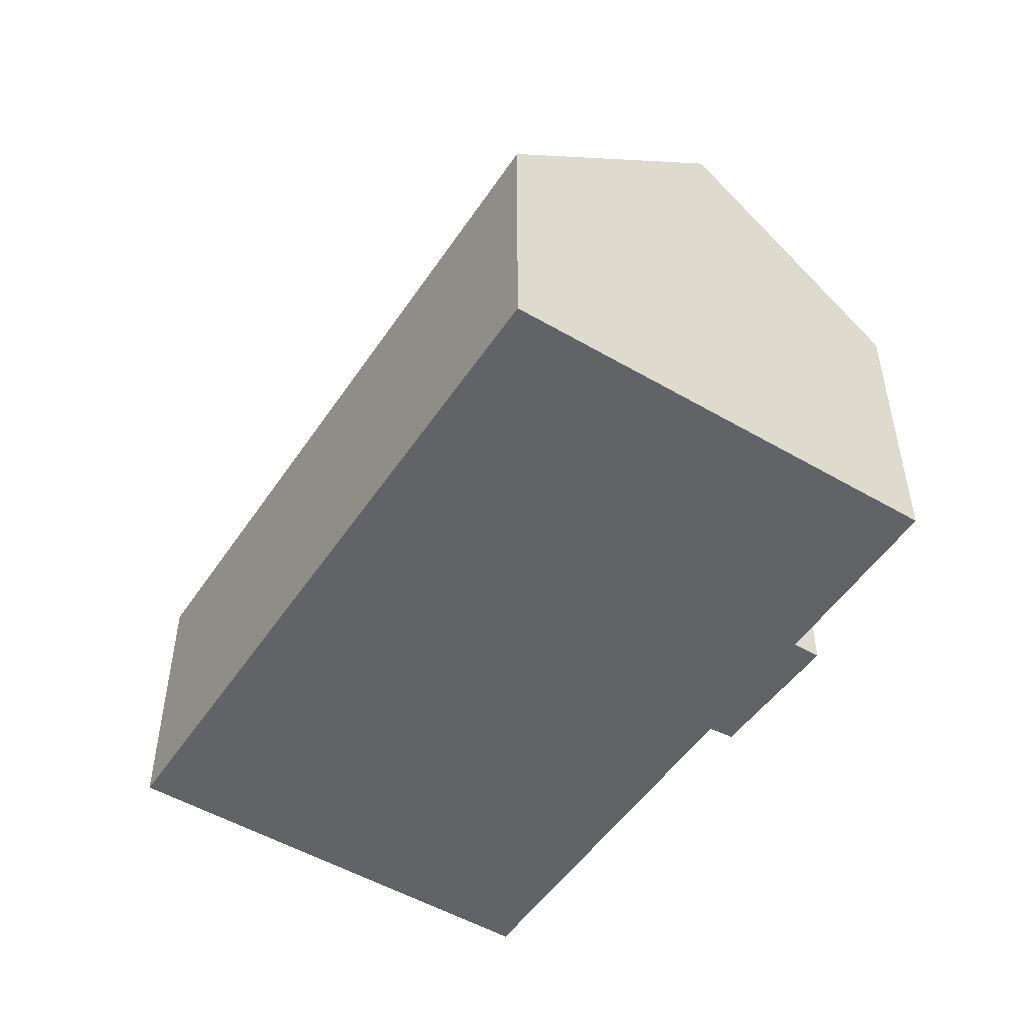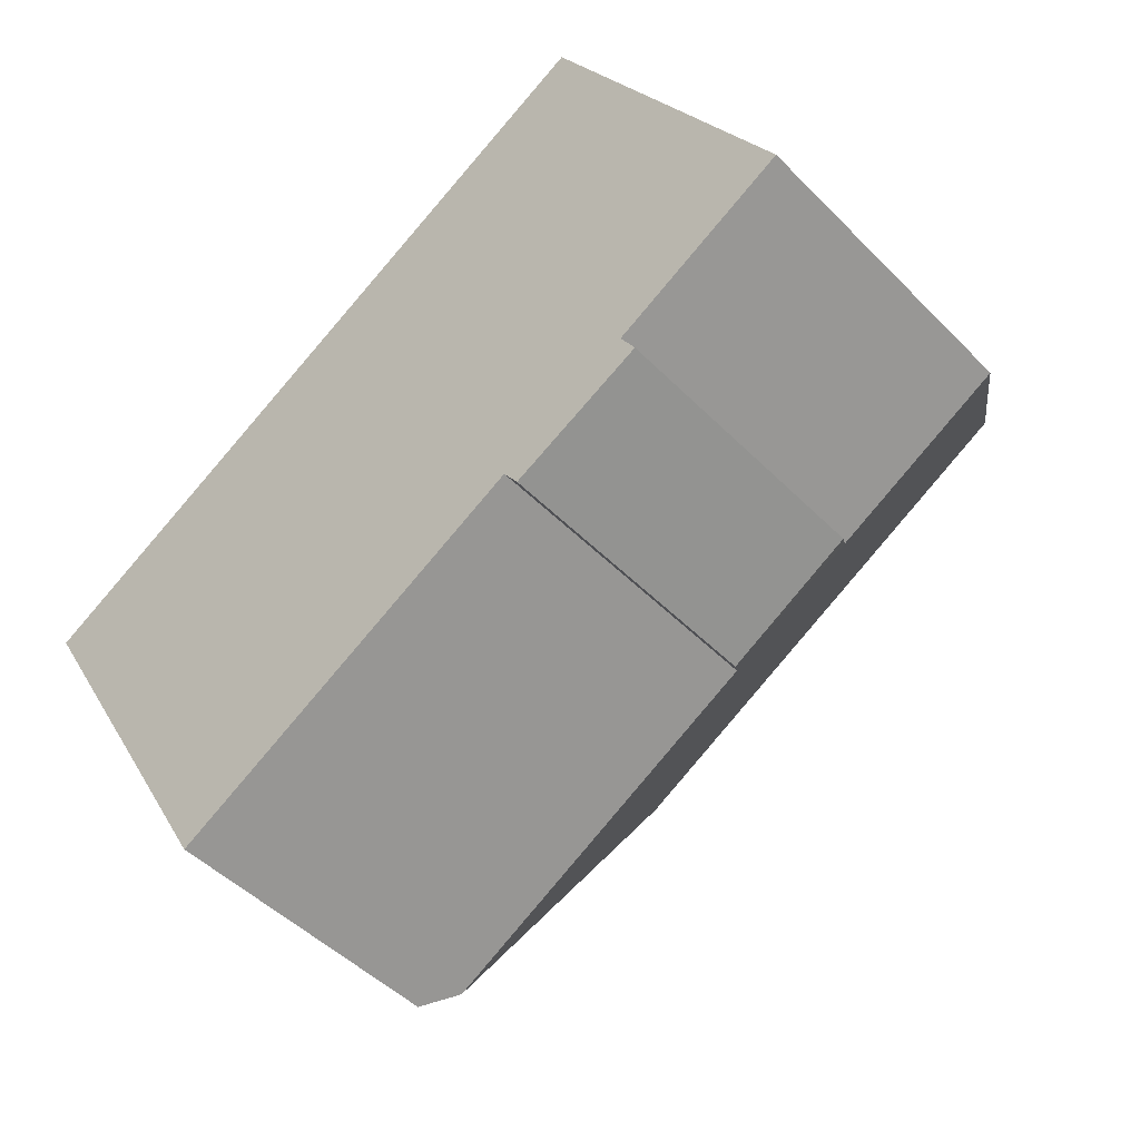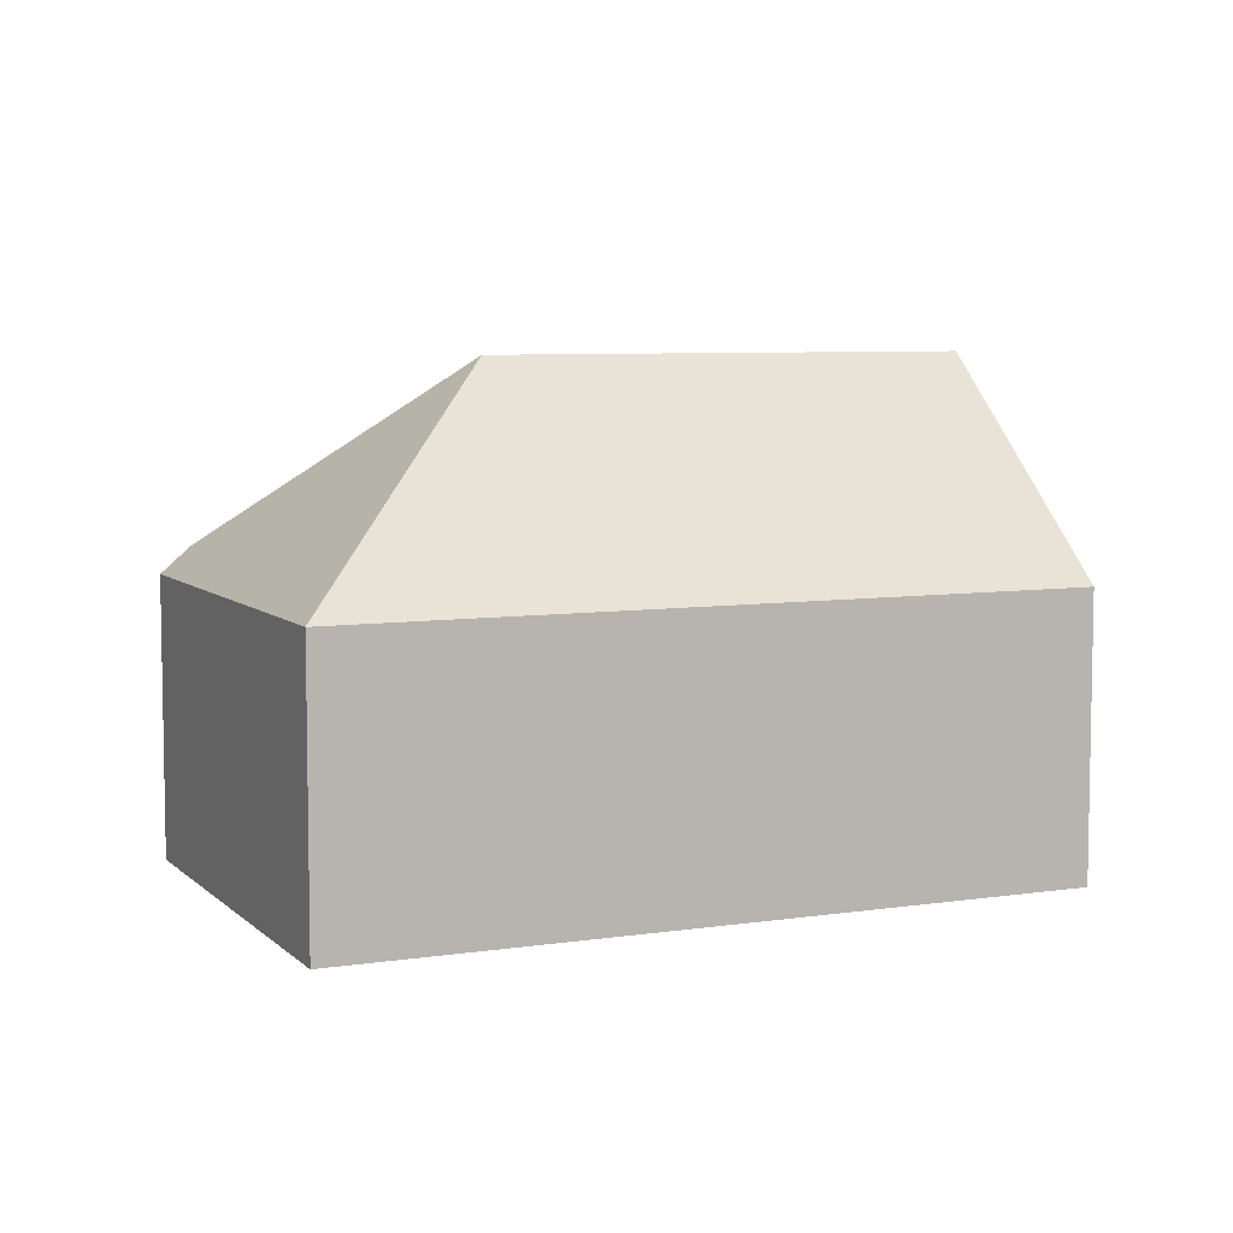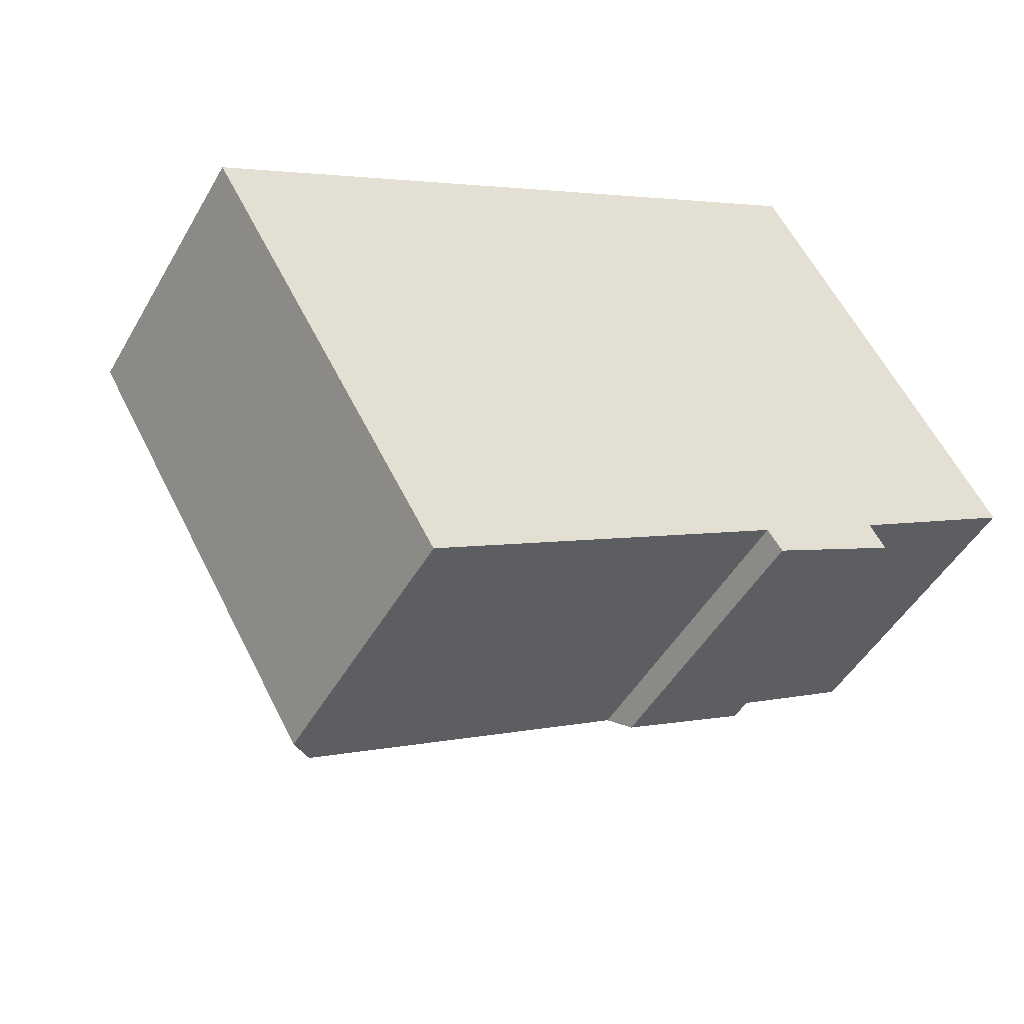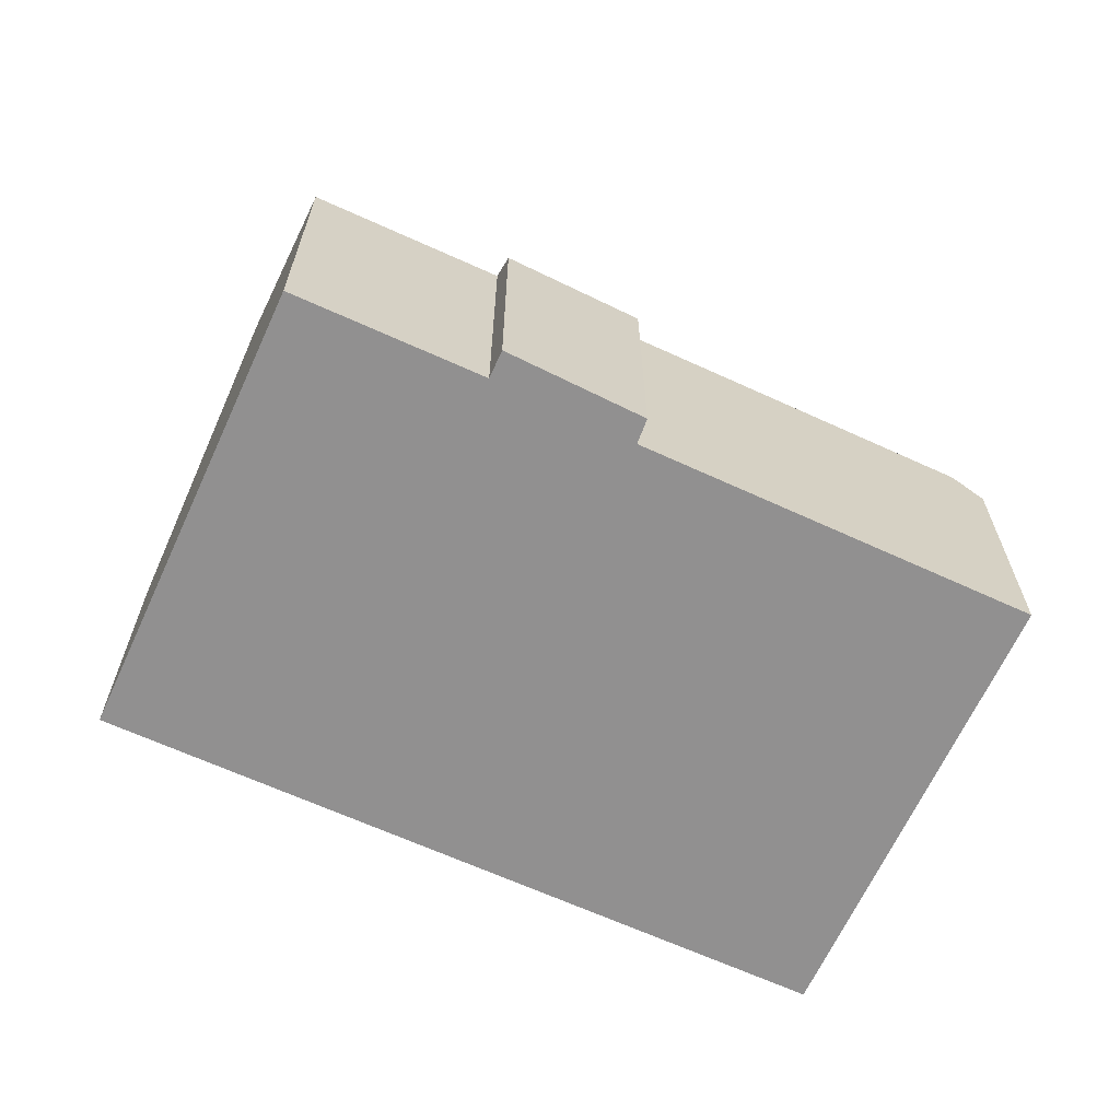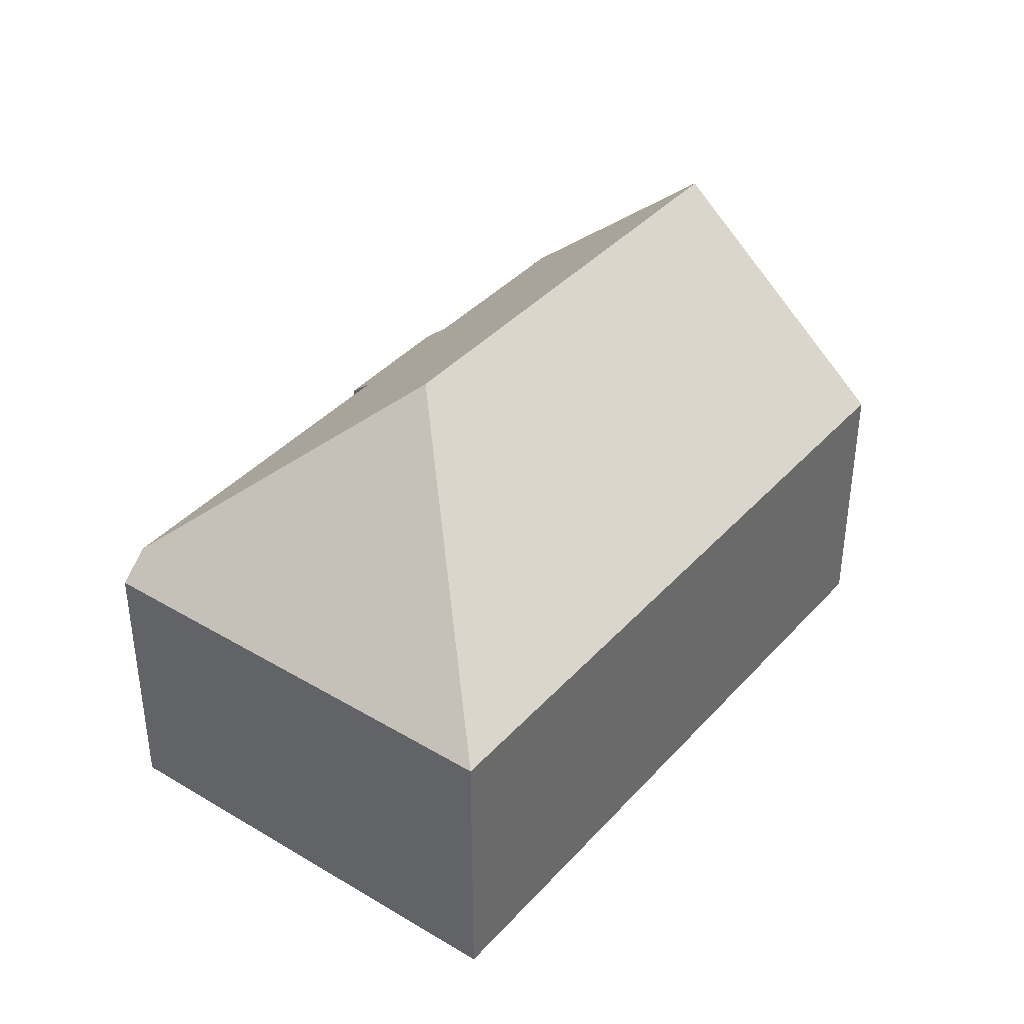
<metadata>
{"format":"obj","ext":"obj","renderer":"f3d","projection":"perspective","resolution":1024,"background":"white","views":[{"elev":-50.8,"azim":27.1,"up":"+Y"},{"elev":-47.3,"azim":41.4,"up":"+Z"},{"elev":6.8,"azim":-54.2,"up":"+Y"},{"elev":-47.6,"azim":-28.5,"up":"+Z"},{"elev":-65.8,"azim":125.1,"up":"+Y"},{"elev":39.1,"azim":-83.3,"up":"+Y"}]}
</metadata>
<code>
v  18.21 11.57 3.886
v  0 6.612 4.049e-16
v  15.26 6.605 8.93
v  7.98 11.57 -2.099
v  14.16 6.663 -5.169
v  16.82 7.144 -2.958
v  17.17 6.561 -3.547
v  20.83 7.152 -0.602
v  13.81 7.181 -4.666
v  6.141 7.214 -9.111
v  5.504 6.588 -9.48
v  5.504 5.805e-16 -9.48
v  6.141 5.579e-16 -9.111
v  13.81 2.857e-16 -4.666
v  20.83 3.686e-17 -0.602
v  16.82 1.811e-16 -2.958
v  14.16 3.165e-16 -5.169
v  17.17 2.172e-16 -3.547
v  0 0 0
v  15.26 -5.468e-16 8.93
v  18.21 -2.379e-16 3.886
g defaultobject
f 1 2 3
f 2 1 4
f 5 6 7
f 6 1 8
f 1 6 5
f 1 5 9
f 1 9 10
f 1 10 4
f 2 10 11
f 10 2 4
f 10 12 11
f 12 10 9
f 12 9 13
f 13 9 14
f 15 6 8
f 6 15 16
f 7 17 5
f 17 7 18
f 11 19 2
f 19 11 12
f 5 14 9
f 14 5 17
f 19 3 2
f 3 19 20
f 20 1 3
f 1 20 8
f 8 20 21
f 8 21 15
f 16 7 6
f 7 16 18
f 18 14 17
f 13 19 12
f 19 13 14
f 19 14 18
f 19 18 16
f 19 16 15
f 19 15 21
f 19 21 20

</code>
